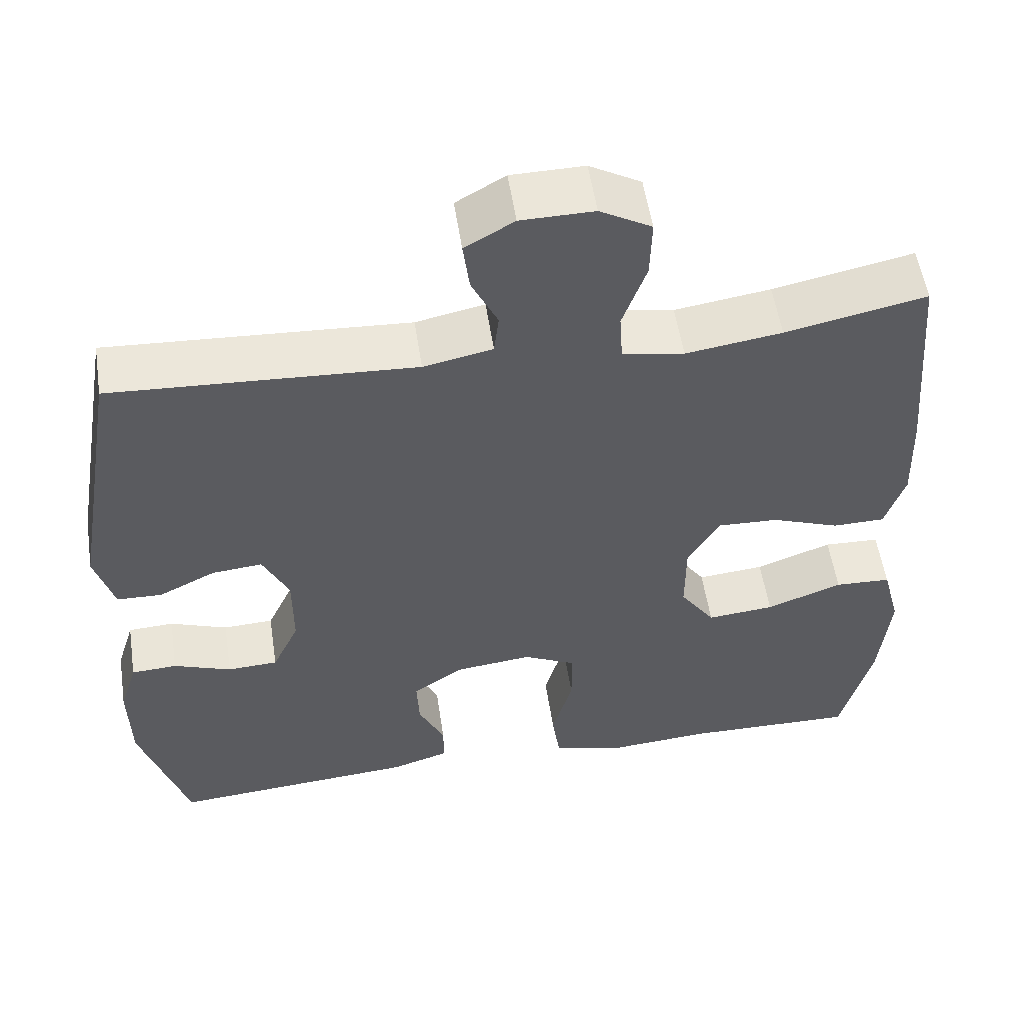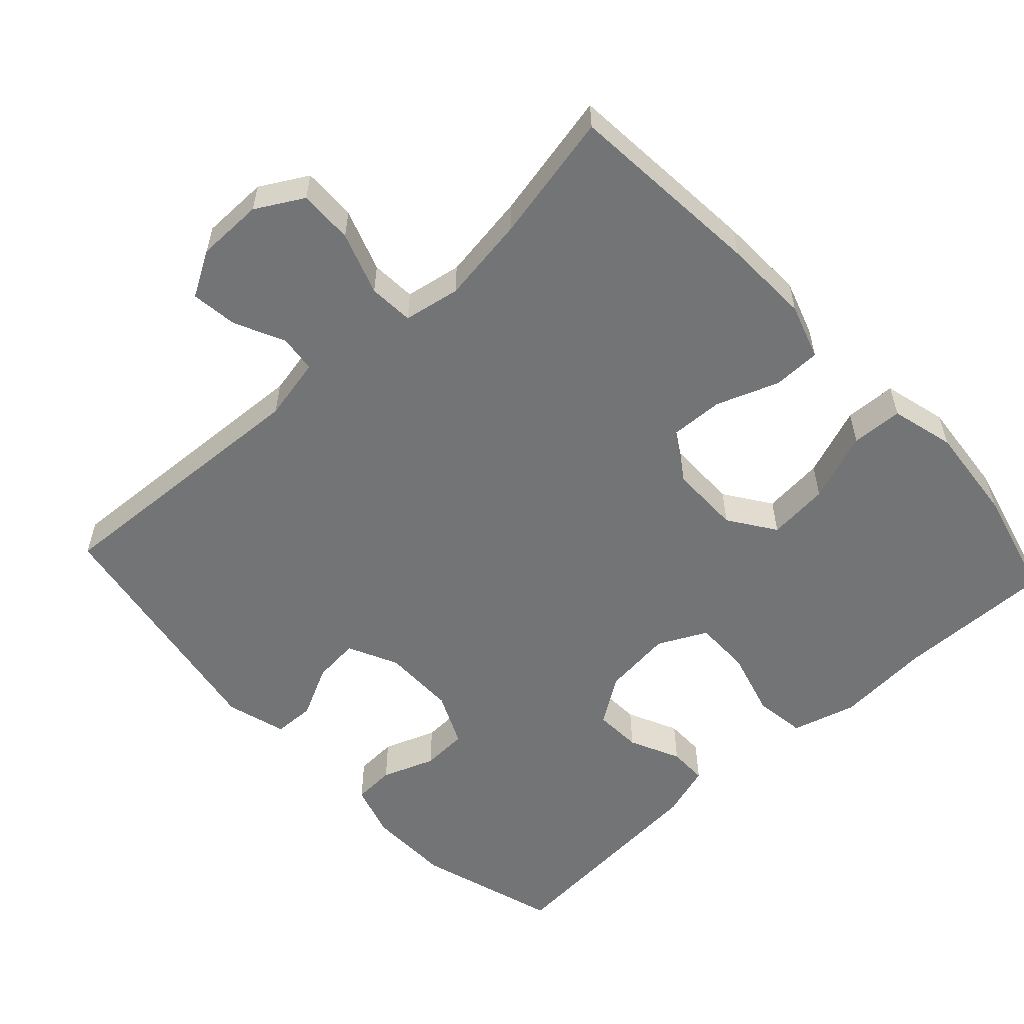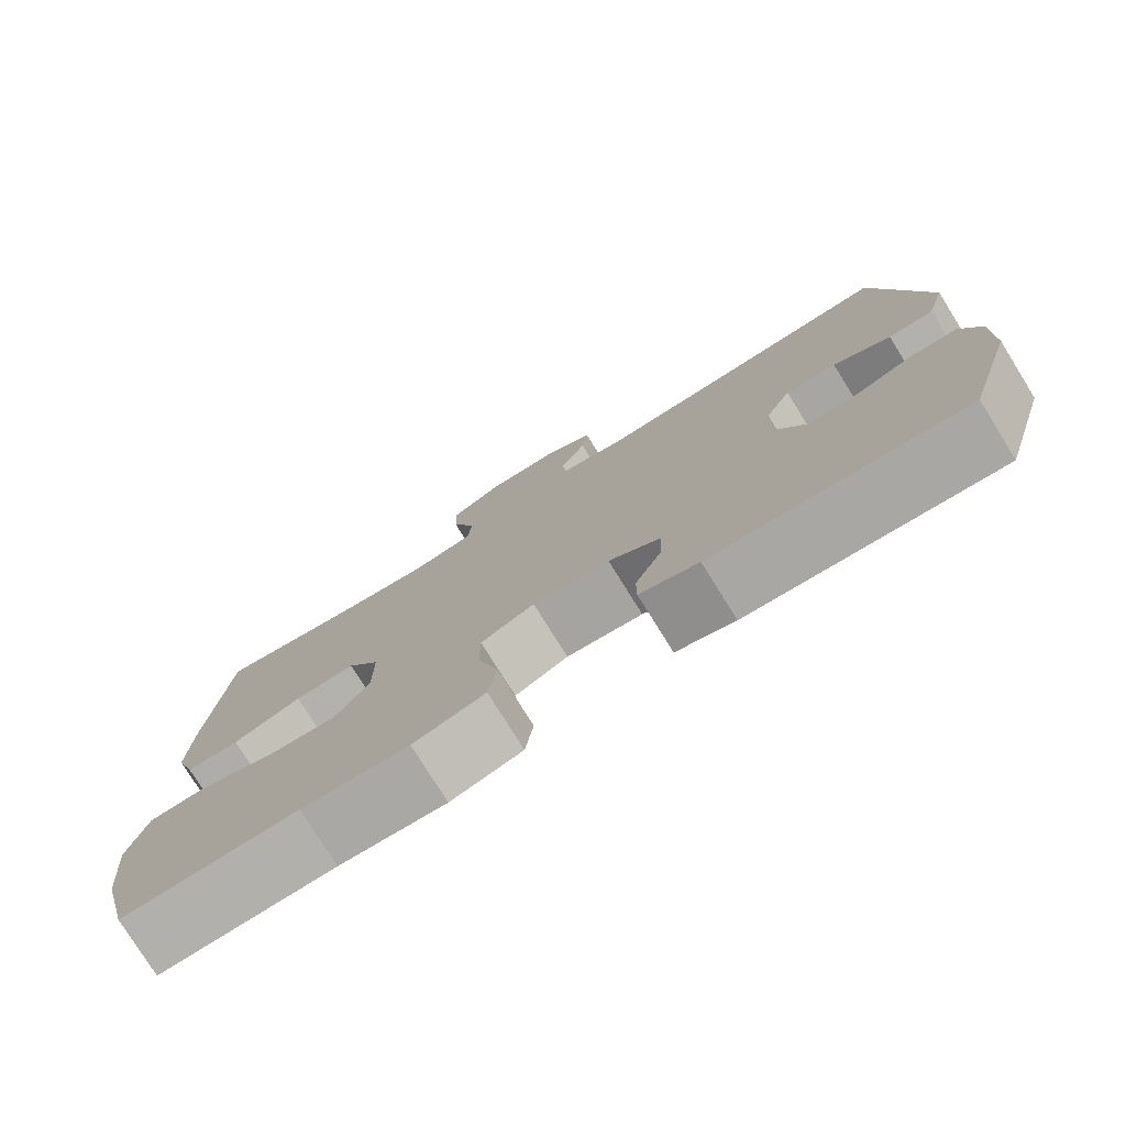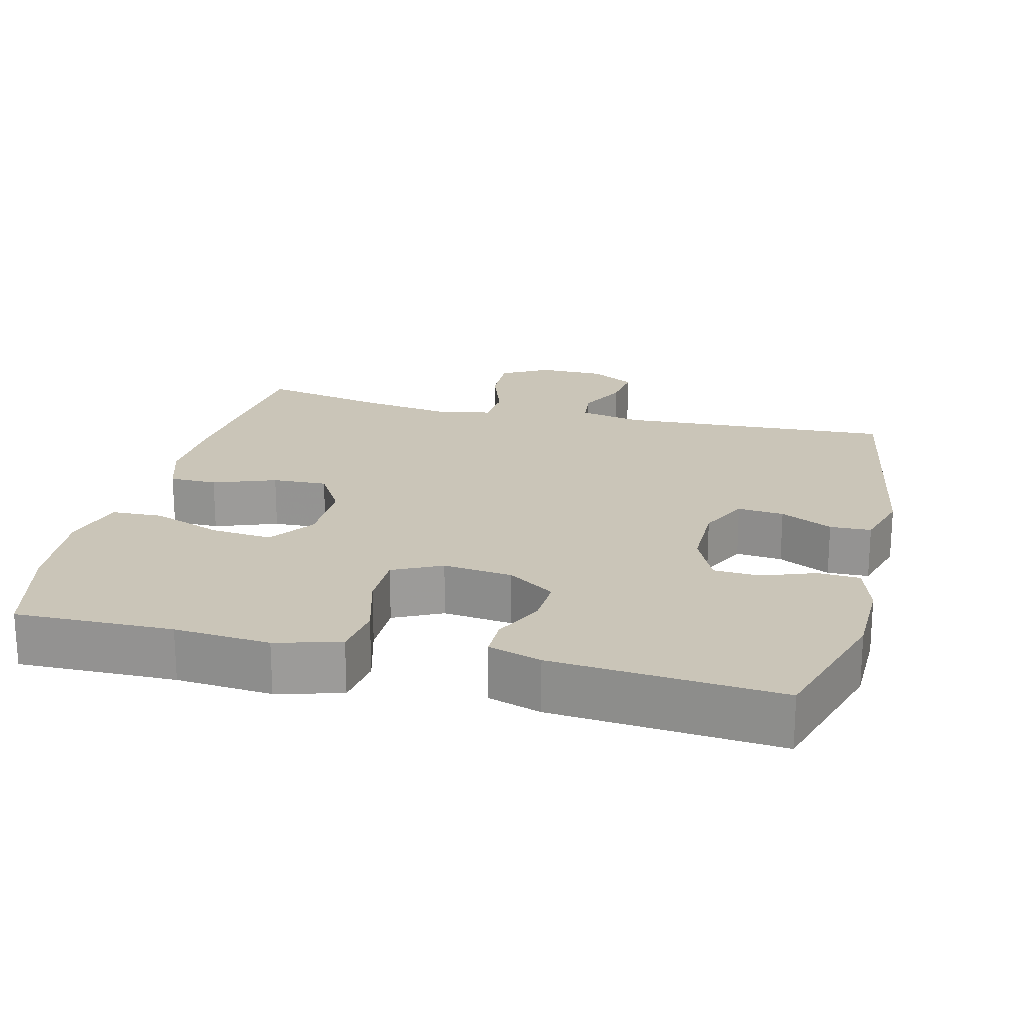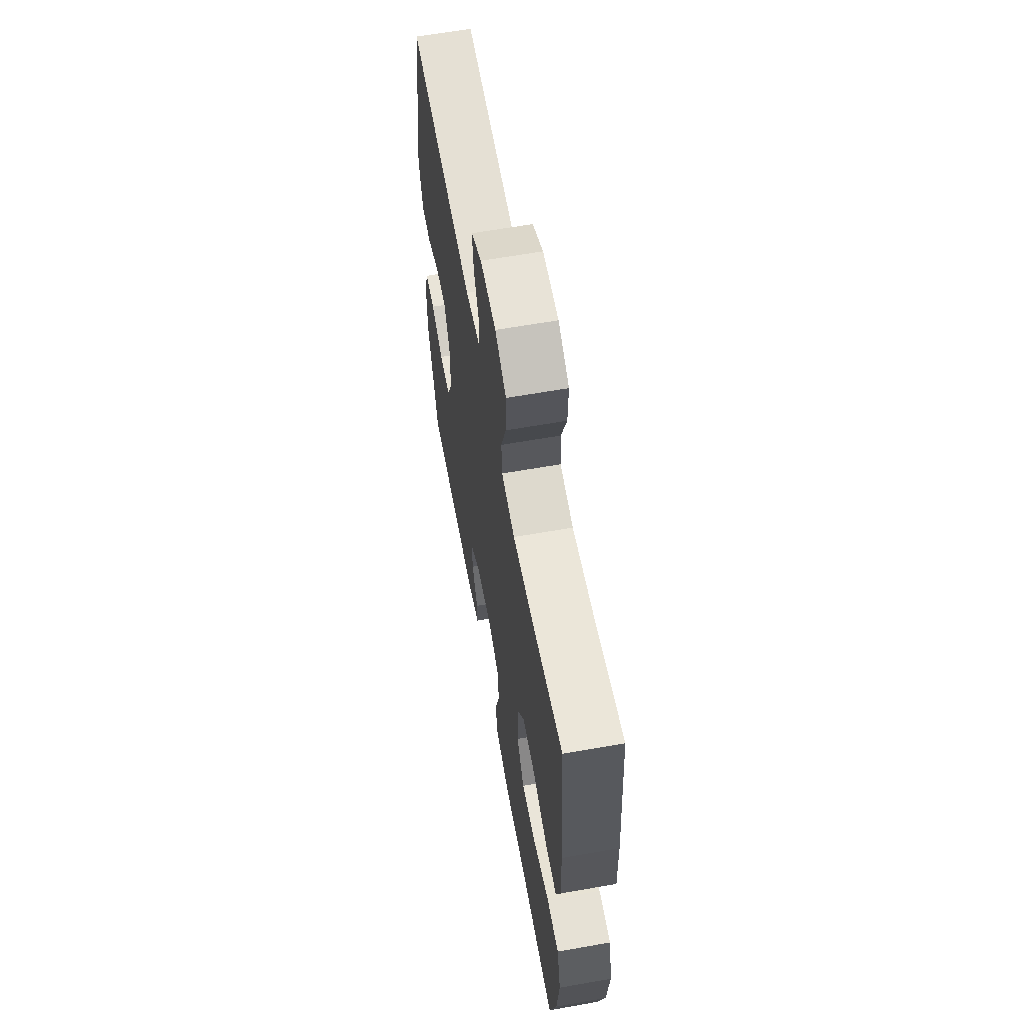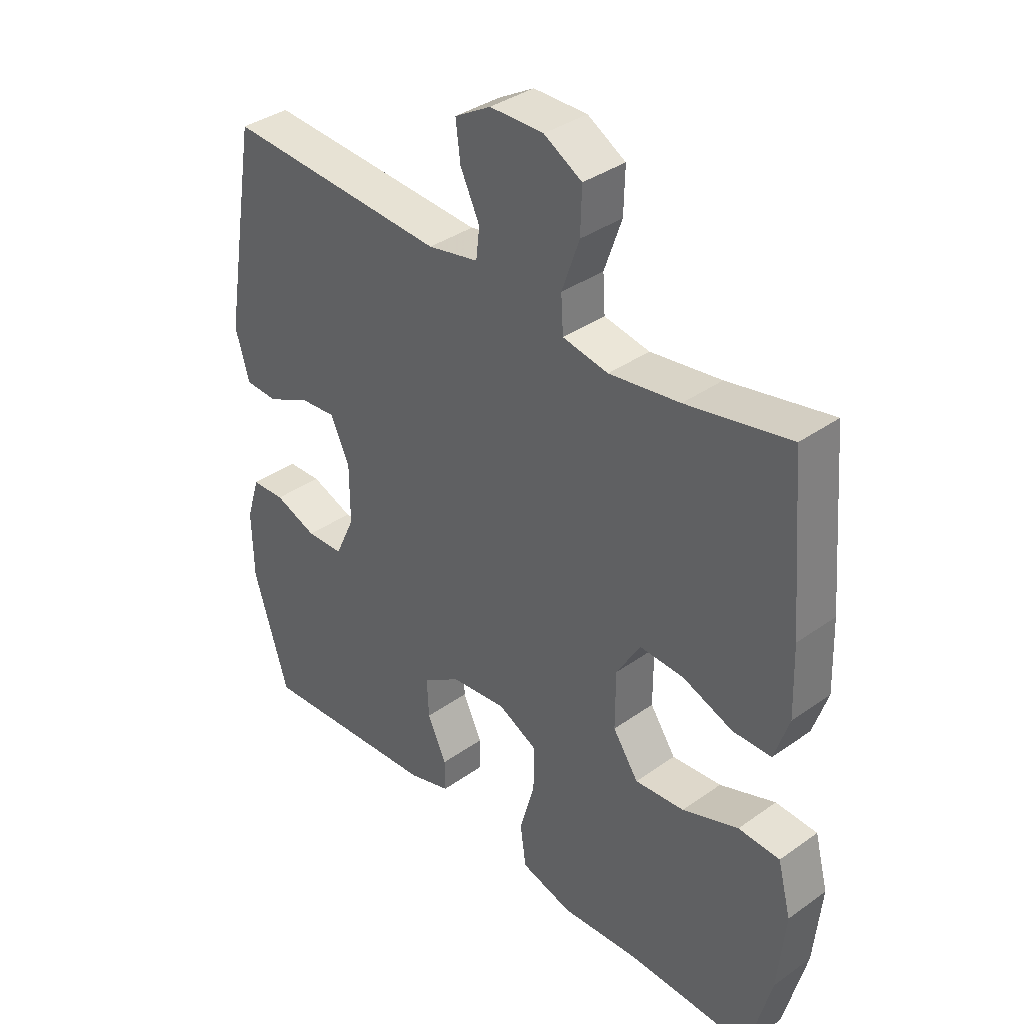
<metadata>
{"format":"obj","ext":"obj","renderer":"f3d","projection":"perspective","resolution":1024,"background":"white","views":[{"elev":54.7,"azim":-8.6,"up":"+Z"},{"elev":-56.1,"azim":42.7,"up":"+Y"},{"elev":-77.9,"azim":-148.1,"up":"+Z"},{"elev":20.5,"azim":-166.0,"up":"+Y"},{"elev":62.4,"azim":79.8,"up":"+Z"},{"elev":36.9,"azim":47.5,"up":"+Z"}]}
</metadata>
<code>
v 0.5 0.07 0.5
v 0.523 0.07 0.226
v 0.527 0.07 0.107
v 0.502 0.07 0.031
v 0.436 0.07 0.03
v 0.35 0.07 0.062
v 0.274 0.07 0.065
v 0.233 0.07 -0.003
v 0.233 0.07 -0.101
v 0.277 0.07 -0.165
v 0.362 0.07 -0.157
v 0.458 0.07 -0.121
v 0.529 0.07 -0.124
v 0.552 0.07 -0.212
v 0.539 0.07 -0.347
v 0.5 0.07 -0.5
v 0.283 0.07 -0.496
v 0.151 0.07 -0.506
v 0.062 0.07 -0.481
v 0.052 0.07 -0.41
v 0.078 0.07 -0.317
v 0.078 0.07 -0.24
v 0.011 0.07 -0.207
v -0.085 0.07 -0.218
v -0.15 0.07 -0.262
v -0.147 0.07 -0.328
v -0.114 0.07 -0.398
v -0.114 0.07 -0.452
v -0.187 0.07 -0.475
v -0.5 0.07 -0.5
v -0.56 0.07 -0.305
v -0.562 0.07 -0.189
v -0.539 0.07 -0.115
v -0.481 0.07 -0.112
v -0.408 0.07 -0.139
v -0.344 0.07 -0.136
v -0.31 0.07 -0.062
v -0.31 0.07 0.039
v -0.343 0.07 0.108
v -0.407 0.07 0.102
v -0.479 0.07 0.066
v -0.536 0.07 0.068
v -0.56 0.07 0.151
v -0.5 0.07 0.5
v -0.119 0.07 0.479
v -0.032 0.07 0.497
v -0.026 0.07 0.549
v -0.059 0.07 0.618
v -0.067 0.07 0.682
v -0.005 0.07 0.718
v 0.087 0.07 0.719
v 0.152 0.07 0.682
v 0.15 0.07 0.607
v 0.12 0.07 0.521
v 0.124 0.07 0.459
v 0.202 0.07 0.445
v 0.323 0.07 0.463
v 0.5 0 0.5
v 0.523 0 0.226
v 0.527 0 0.107
v 0.502 0 0.031
v 0.436 0 0.03
v 0.35 0 0.062
v 0.274 0 0.065
v 0.233 0 -0.003
v 0.233 0 -0.101
v 0.277 0 -0.165
v 0.362 0 -0.157
v 0.458 0 -0.121
v 0.529 0 -0.124
v 0.552 0 -0.212
v 0.539 0 -0.347
v 0.5 0 -0.5
v 0.283 0 -0.496
v 0.151 0 -0.506
v 0.062 0 -0.481
v 0.052 0 -0.41
v 0.078 0 -0.317
v 0.078 0 -0.24
v 0.011 0 -0.207
v -0.085 0 -0.218
v -0.15 0 -0.262
v -0.147 0 -0.328
v -0.114 0 -0.398
v -0.114 0 -0.452
v -0.187 0 -0.475
v -0.5 0 -0.5
v -0.56 0 -0.305
v -0.562 0 -0.189
v -0.539 0 -0.115
v -0.481 0 -0.112
v -0.408 0 -0.139
v -0.344 0 -0.136
v -0.31 0 -0.062
v -0.31 0 0.039
v -0.343 0 0.108
v -0.407 0 0.102
v -0.479 0 0.066
v -0.536 0 0.068
v -0.56 0 0.151
v -0.5 0 0.5
v -0.119 0 0.479
v -0.032 0 0.497
v -0.026 0 0.549
v -0.059 0 0.618
v -0.067 0 0.682
v -0.005 0 0.718
v 0.087 0 0.719
v 0.152 0 0.682
v 0.15 0 0.607
v 0.12 0 0.521
v 0.124 0 0.459
v 0.202 0 0.445
v 0.323 0 0.463
f 51 52 53 54
f 51 54 55
f 50 51 55
f 47 48 49 50
f 46 47 50 55
f 45 46 55
f 44 45 55 56
f 40 41 42 43
f 39 40 43 44
f 38 39 44 56
f 32 33 34 35
f 32 35 36
f 31 32 36
f 30 31 36
f 29 30 36 37
f 26 27 28 29
f 25 26 29 37
f 18 19 20 21
f 17 18 21 22
f 16 17 22
f 15 16 22
f 14 15 22 23
f 11 12 13 14
f 10 11 14 23
f 3 4 5 6
f 3 6 7
f 57 1 2 3
f 57 3 7
f 56 57 7 8
f 38 56 8 9
f 24 25 37 38
f 23 24 38
f 9 10 23 38
f 111 110 109 108
f 112 111 108
f 112 108 107
f 107 106 105 104
f 112 107 104 103
f 112 103 102
f 113 112 102 101
f 100 99 98 97
f 101 100 97 96
f 113 101 96 95
f 92 91 90 89
f 93 92 89
f 93 89 88
f 93 88 87
f 94 93 87 86
f 86 85 84 83
f 94 86 83 82
f 78 77 76 75
f 79 78 75 74
f 79 74 73
f 79 73 72
f 80 79 72 71
f 71 70 69 68
f 80 71 68 67
f 63 62 61 60
f 64 63 60
f 60 59 58 114
f 64 60 114
f 65 64 114 113
f 66 65 113 95
f 95 94 82 81
f 95 81 80
f 95 80 67 66
f 1 58 59 2
f 2 59 60 3
f 3 60 61 4
f 4 61 62 5
f 5 62 63 6
f 6 63 64 7
f 7 64 65 8
f 8 65 66 9
f 9 66 67 10
f 10 67 68 11
f 11 68 69 12
f 12 69 70 13
f 13 70 71 14
f 14 71 72 15
f 15 72 73 16
f 16 73 74 17
f 17 74 75 18
f 18 75 76 19
f 19 76 77 20
f 20 77 78 21
f 21 78 79 22
f 22 79 80 23
f 23 80 81 24
f 24 81 82 25
f 25 82 83 26
f 26 83 84 27
f 27 84 85 28
f 28 85 86 29
f 29 86 87 30
f 30 87 88 31
f 31 88 89 32
f 32 89 90 33
f 33 90 91 34
f 34 91 92 35
f 35 92 93 36
f 36 93 94 37
f 37 94 95 38
f 38 95 96 39
f 39 96 97 40
f 40 97 98 41
f 41 98 99 42
f 42 99 100 43
f 43 100 101 44
f 44 101 102 45
f 45 102 103 46
f 46 103 104 47
f 47 104 105 48
f 48 105 106 49
f 49 106 107 50
f 50 107 108 51
f 51 108 109 52
f 52 109 110 53
f 53 110 111 54
f 54 111 112 55
f 55 112 113 56
f 56 113 114 57
f 57 114 58 1

</code>
